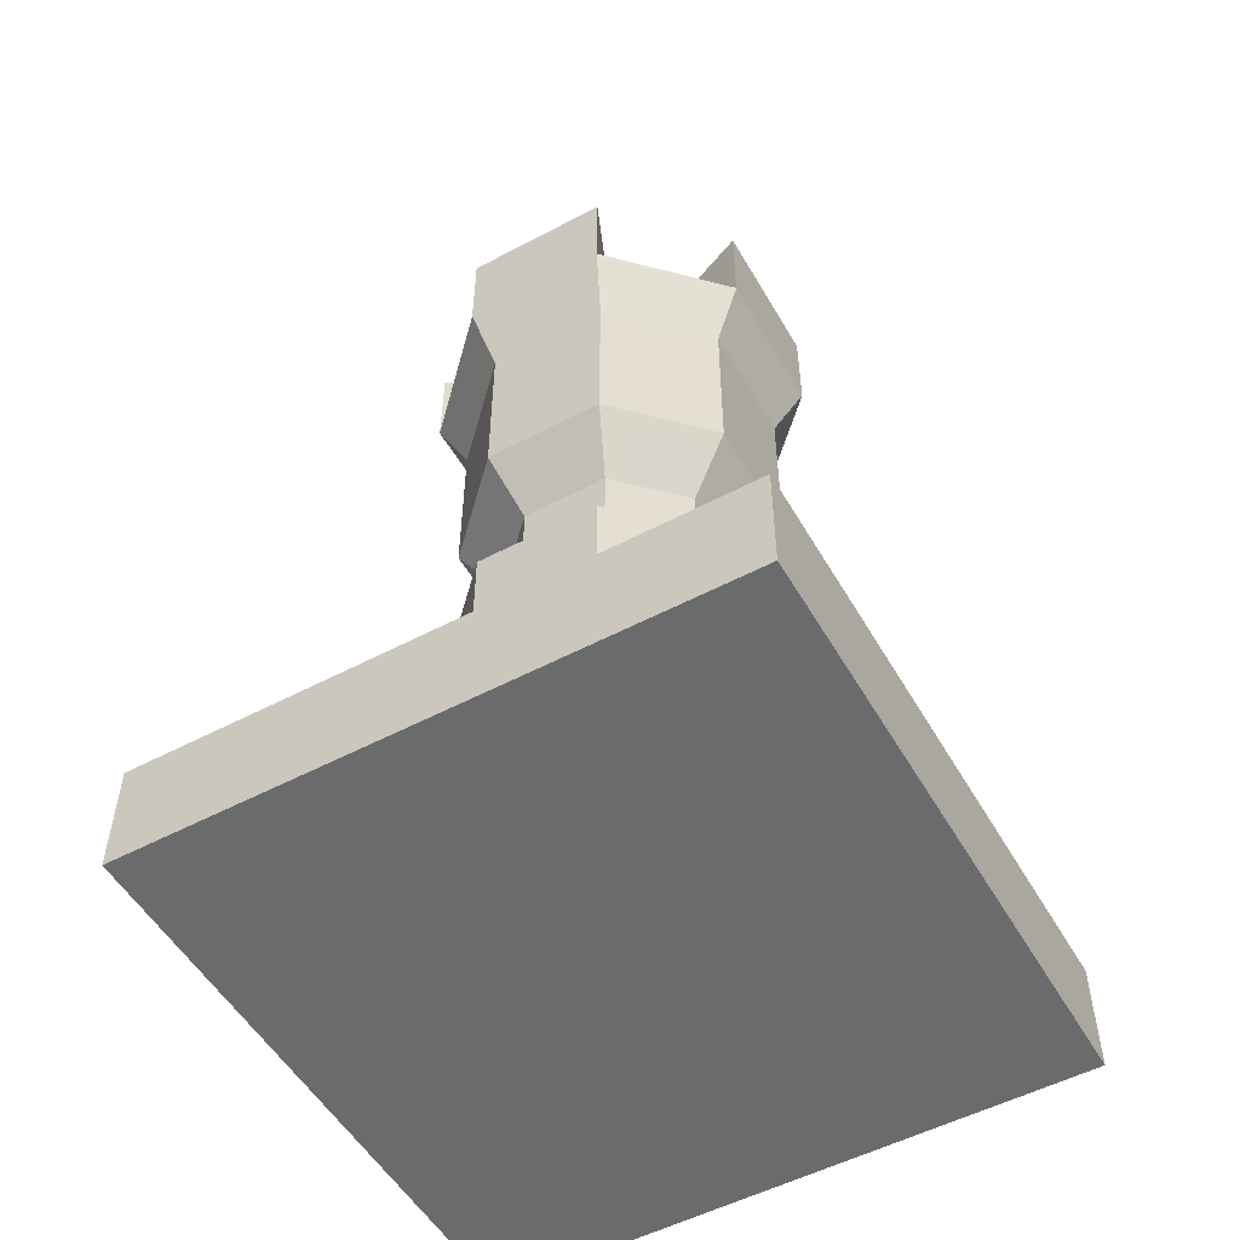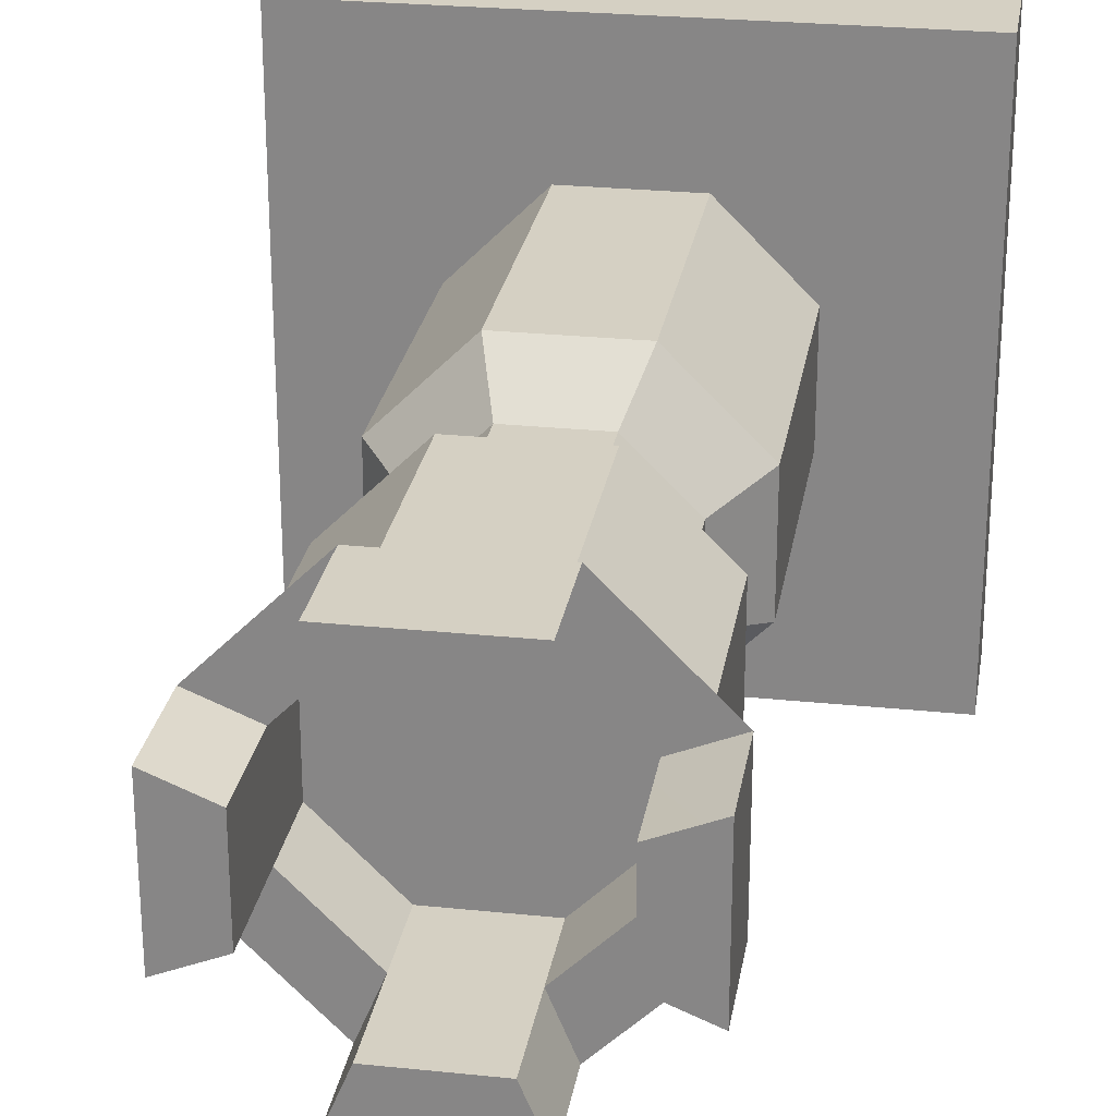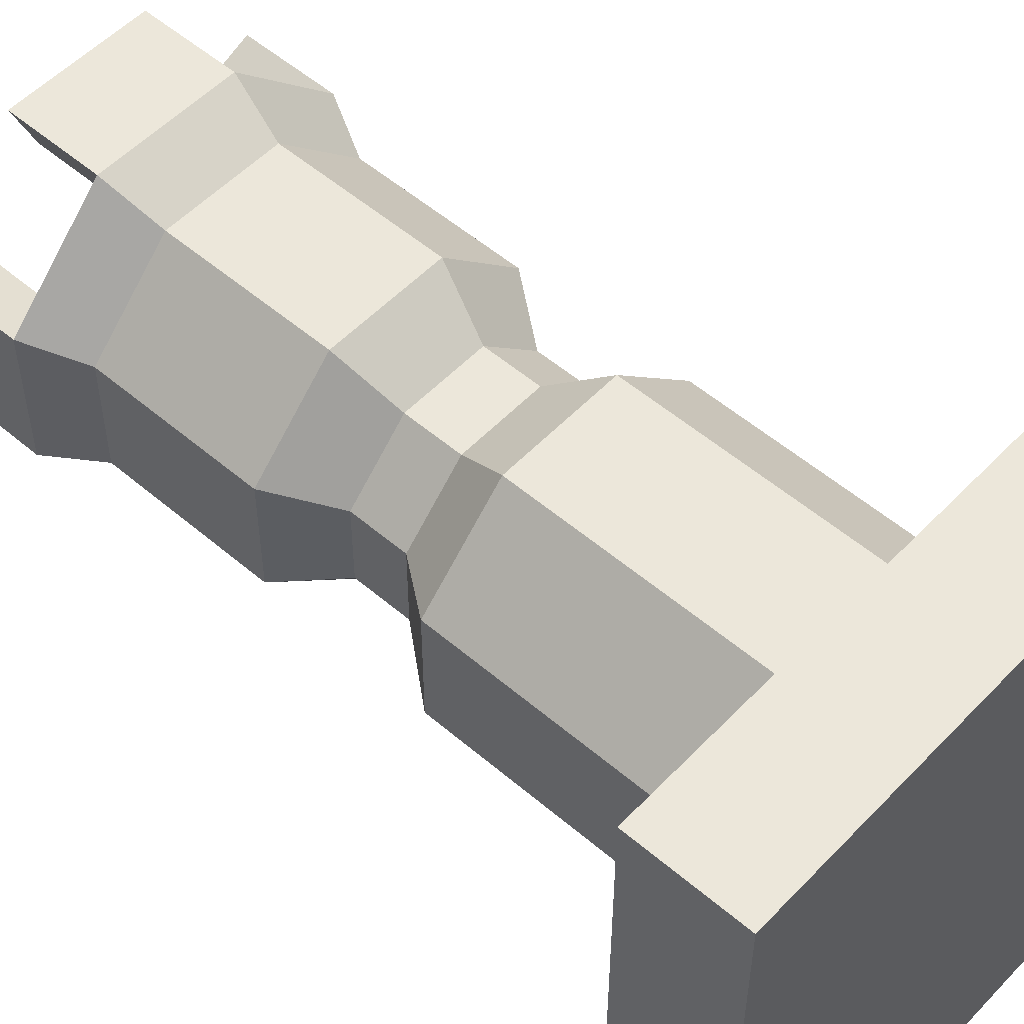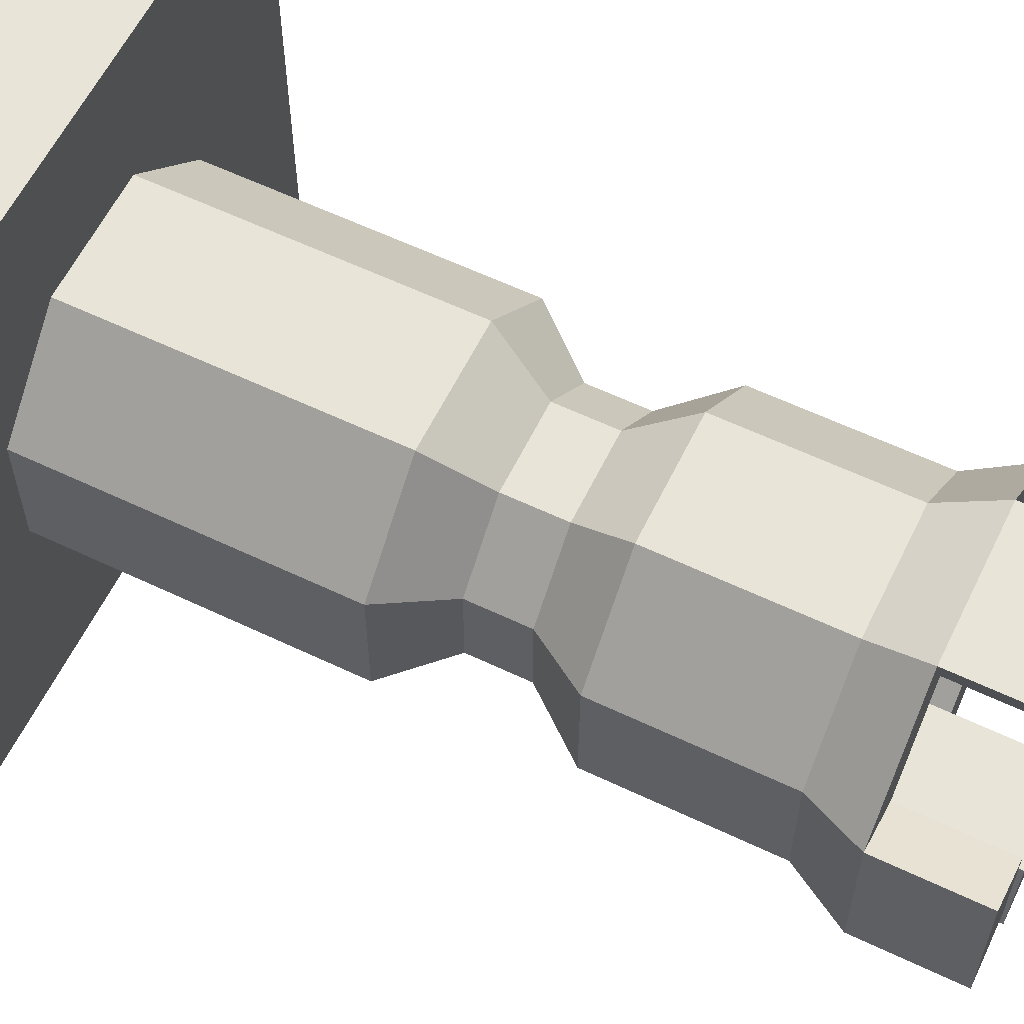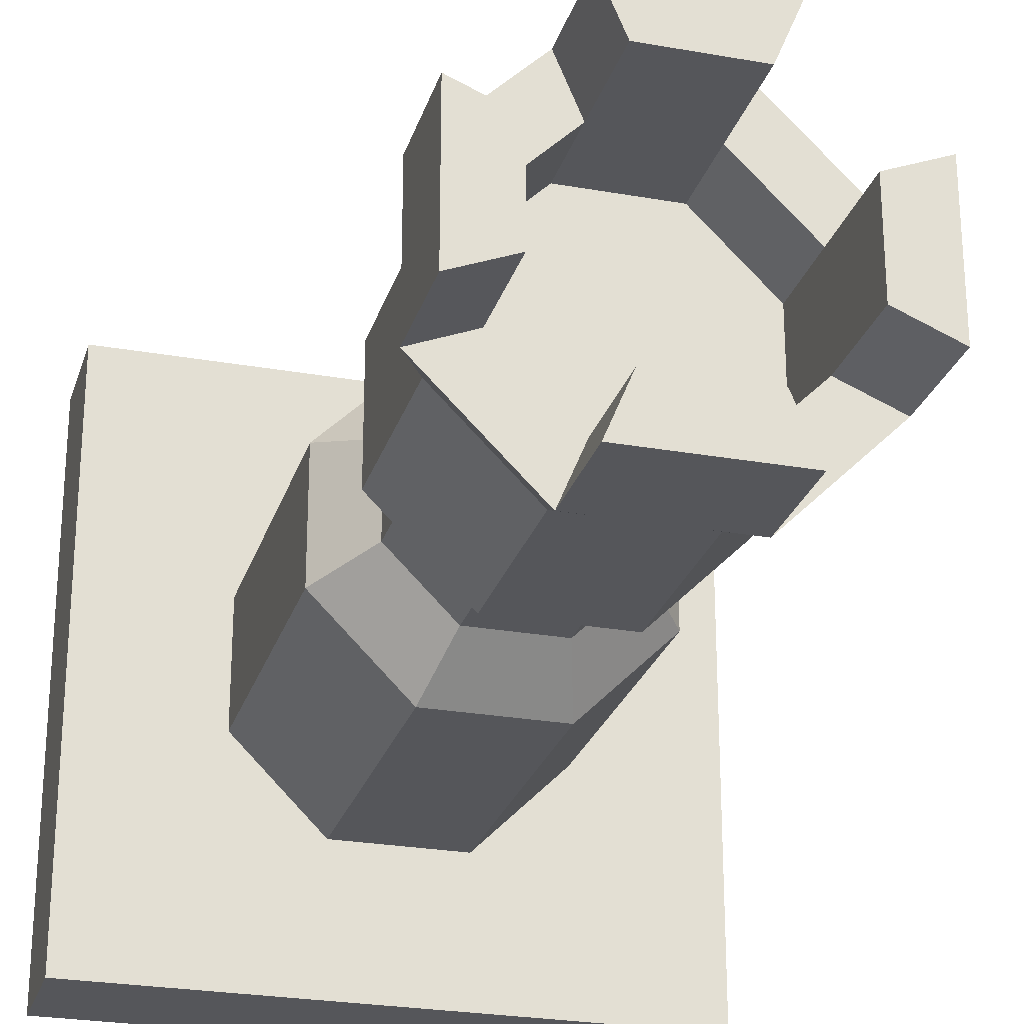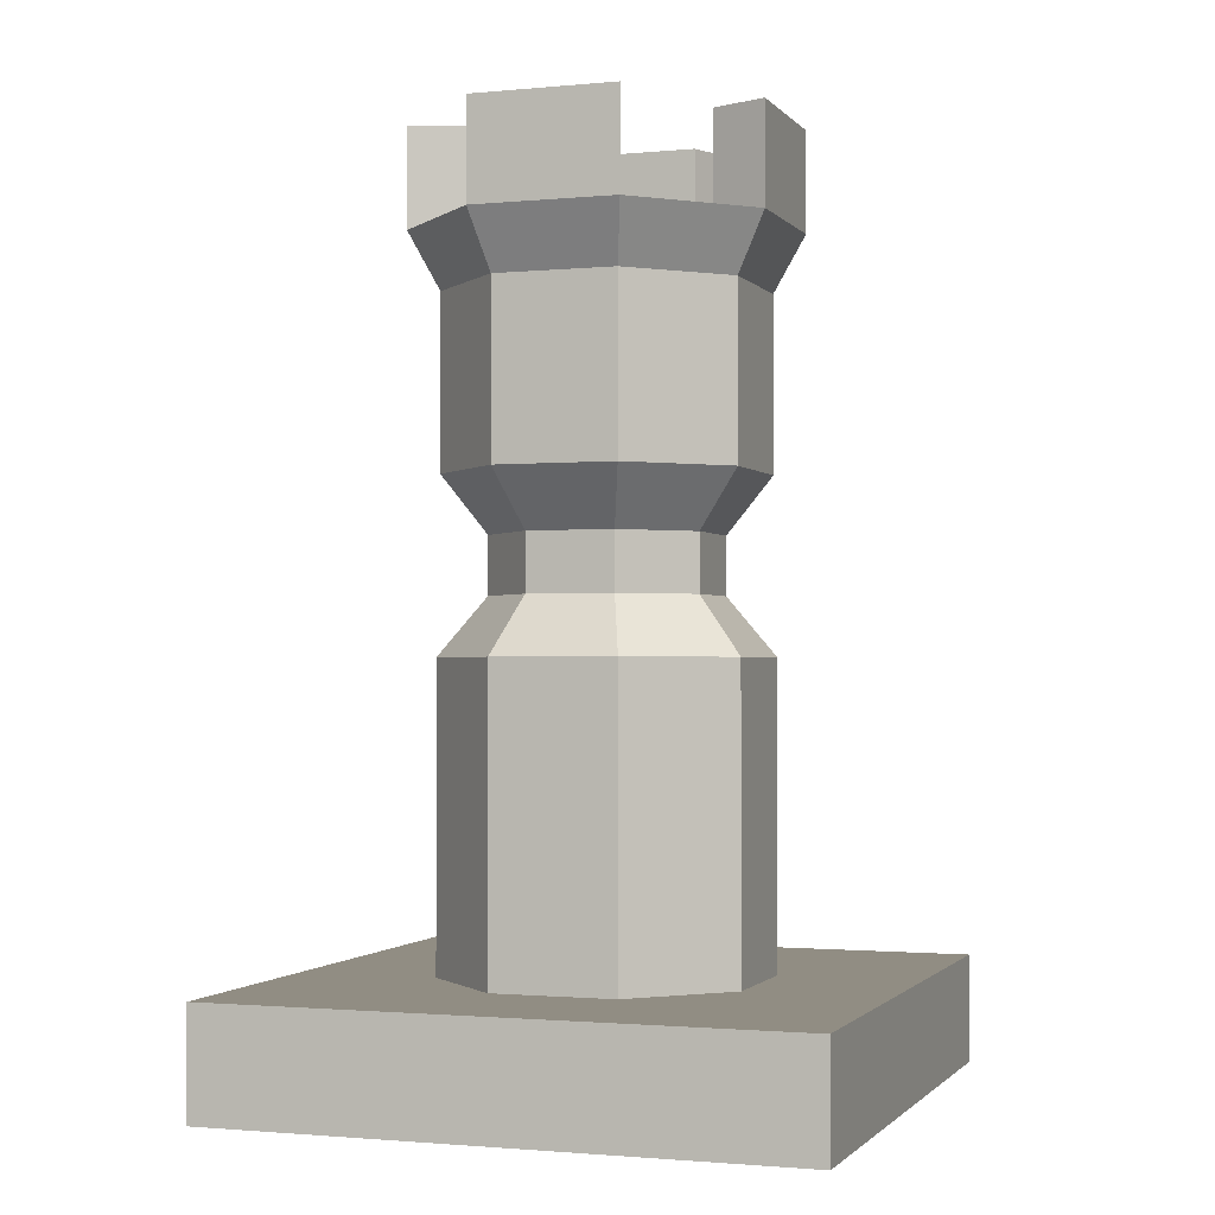
<metadata>
{"format":"obj","ext":"obj","renderer":"f3d","projection":"perspective","resolution":1024,"background":"white","views":[{"elev":-53.2,"azim":29.5,"up":"+Y"},{"elev":26.1,"azim":-170.7,"up":"+Z"},{"elev":53.7,"azim":-47.7,"up":"+Z"},{"elev":60.1,"azim":116.0,"up":"+Z"},{"elev":-25.9,"azim":164.2,"up":"+Z"},{"elev":-1.3,"azim":-70.8,"up":"+Y"}]}
</metadata>
<code>
o Base.004
v -0.5 0 -0.5
v 0.5 0.1875 -0.5
v 0.5 0 -0.5
v 0.5 -0 0.5
v -0.5 0.1875 0.5
v -0.5 -0 0.5
v -0.5 0.1875 -0.5
v 0.5 0.1875 0.5
f 1 2 3
f 4 5 6
f 7 8 2
f 6 3 4
f 3 8 4
f 6 7 1
f 1 7 2
f 4 8 5
f 7 5 8
f 6 1 3
f 3 2 8
f 6 5 7
o Cylinder.002
v 0.1072 0.71 -0.2587
v 0.2587 0.15 -0.1072
v 0.1072 0.15 -0.2587
v 0.2587 0.71 -0.1072
v 0.2587 0.15 0.1072
v 0.2587 0.71 0.1072
v 0.1072 0.15 0.2587
v 0.1072 0.71 0.2587
v -0.1072 0.15 0.2587
v -0.1072 0.71 0.2587
v -0.2587 0.15 0.1072
v -0.2587 0.71 0.1072
v -0.2587 0.15 -0.1072
v -0.07501 0.81 0.1811
v -0.2587 0.71 -0.1072
v -0.1072 0.15 -0.2587
v -0.1072 0.71 -0.2587
v 0.07501 0.81 -0.1811
v 0.1811 0.91 -0.07501
v 0.1811 0.81 -0.07501
v -0.07501 0.81 -0.1811
v 0.1811 0.81 0.07501
v -0.1811 0.81 0.07501
v 0.07501 0.81 0.1811
v -0.1811 0.81 -0.07501
v -0.1811 0.91 -0.07501
v -0.105 1.01 -0.2535
v -0.07501 0.91 -0.1811
v 0.07501 0.91 -0.1811
v -0.07501 0.91 0.1811
v 0.1811 0.91 0.07501
v -0.1811 0.91 0.07501
v 0.07501 0.91 0.1811
v 0.2535 1.01 -0.105
v 0.2535 1.31 0.105
v 0.2535 1.01 0.105
v -0.2535 1.01 0.105
v 0.105 1.01 0.2535
v 0.105 1.01 -0.2535
v -0.2535 1.01 -0.105
v -0.105 1.01 0.2535
v 0.105 1.31 -0.2535
v -0.126 1.41 -0.3042
v 0.126 1.41 -0.3042
v -0.105 1.31 -0.2535
v -0.2535 1.31 0.105
v 0.105 1.31 0.2535
v 0.2535 1.31 -0.105
v -0.2535 1.31 -0.105
v -0.105 1.31 0.2535
v 0.3042 1.41 0.126
v 0.08639 1.41 0.2086
v 0.126 1.41 0.3042
v -0.3042 1.41 -0.126
v -0.126 1.41 0.3042
v -0.3042 1.41 0.126
v 0.3042 1.41 -0.126
v -0.08639 1.41 -0.2086
v -0.2086 1.27 -0.08639
v -0.08639 1.27 -0.2086
v 0.2086 1.41 -0.08639
v -0.126 1.583 0.3042
v 0.126 1.583 0.3042
v 0.2086 1.41 0.08639
v 0.2086 1.583 -0.08639
v 0.2086 1.583 0.08639
v -0.2086 1.41 0.08639
v -0.126 1.583 -0.3042
v 0.08639 1.583 -0.2086
v 0.126 1.583 -0.3042
v -0.3042 1.583 0.126
v -0.2086 1.583 -0.08639
v -0.3042 1.583 -0.126
v 0.08639 1.583 0.2086
v -0.08639 1.583 0.2086
v 0.3042 1.583 -0.126
v 0.3042 1.583 0.126
v 0.08639 1.41 -0.2086
v -0.08639 1.41 0.2086
v -0.2086 1.41 -0.08639
v -0.2086 1.583 0.08639
v -0.08639 1.583 -0.2086
v -0.08639 1.27 0.2086
v 0.2086 1.27 0.08639
v -0.2086 1.27 0.08639
v 0.08639 1.27 0.2086
v 0.08639 1.27 -0.2086
v 0.2086 1.27 -0.08639
f 9 10 11
f 12 13 10
f 14 15 13
f 16 17 15
f 18 19 17
f 20 21 19
f 16 22 18
f 23 24 21
f 25 11 24
f 15 19 24
f 26 27 28
f 23 29 25
f 12 30 14
f 18 31 20
f 25 26 9
f 9 28 12
f 14 32 16
f 23 31 33
f 34 35 36
f 29 37 26
f 31 34 33
f 32 38 22
f 30 27 39
f 33 36 29
f 22 40 31
f 30 41 32
f 42 43 44
f 38 45 40
f 39 46 41
f 37 42 27
f 36 47 37
f 40 48 34
f 41 49 38
f 27 44 39
f 50 51 52
f 48 53 35
f 49 54 45
f 44 55 46
f 47 56 42
f 35 50 47
f 45 57 48
f 46 58 49
f 59 60 61
f 54 62 57
f 55 63 58
f 56 59 43
f 57 51 53
f 58 64 54
f 43 61 55
f 56 52 65
f 66 67 68
f 52 69 65
f 61 70 63
f 60 71 61
f 72 73 69
f 59 74 72
f 62 66 51
f 63 75 64
f 76 77 78
f 79 80 81
f 70 82 83
f 84 74 85
f 52 77 86
f 87 82 60
f 69 84 65
f 64 81 62
f 66 76 51
f 88 89 75
f 75 79 64
f 51 78 52
f 62 80 88
f 86 90 66
f 65 85 59
f 63 83 87
f 67 91 92
f 87 93 75
f 72 94 60
f 69 95 96
f 66 95 86
f 75 67 88
f 60 91 87
f 72 96 92
f 9 12 10
f 12 14 13
f 14 16 15
f 16 18 17
f 18 20 19
f 20 23 21
f 16 32 22
f 23 25 24
f 25 9 11
f 24 11 10
f 10 13 15
f 15 17 19
f 19 21 24
f 24 10 15
f 26 37 27
f 23 33 29
f 12 28 30
f 18 22 31
f 25 29 26
f 9 26 28
f 14 30 32
f 23 20 31
f 34 48 35
f 29 36 37
f 31 40 34
f 32 41 38
f 30 28 27
f 33 34 36
f 22 38 40
f 30 39 41
f 42 56 43
f 38 49 45
f 39 44 46
f 37 47 42
f 36 35 47
f 40 45 48
f 41 46 49
f 27 42 44
f 50 53 51
f 48 57 53
f 49 58 54
f 44 43 55
f 47 50 56
f 35 53 50
f 45 54 57
f 46 55 58
f 59 72 60
f 54 64 62
f 55 61 63
f 56 65 59
f 57 62 51
f 58 63 64
f 43 59 61
f 56 50 52
f 66 88 67
f 52 86 69
f 61 71 70
f 60 82 71
f 72 74 73
f 59 85 74
f 62 88 66
f 63 87 75
f 76 90 77
f 79 89 80
f 70 71 82
f 84 73 74
f 52 78 77
f 87 83 82
f 69 73 84
f 64 79 81
f 66 90 76
f 88 80 89
f 75 89 79
f 51 76 78
f 62 81 80
f 86 77 90
f 65 84 85
f 63 70 83
f 92 96 95
f 95 68 67
f 67 93 91
f 91 94 92
f 92 95 67
f 87 91 93
f 72 92 94
f 69 86 95
f 66 68 95
f 75 93 67
f 60 94 91
f 72 69 96

</code>
